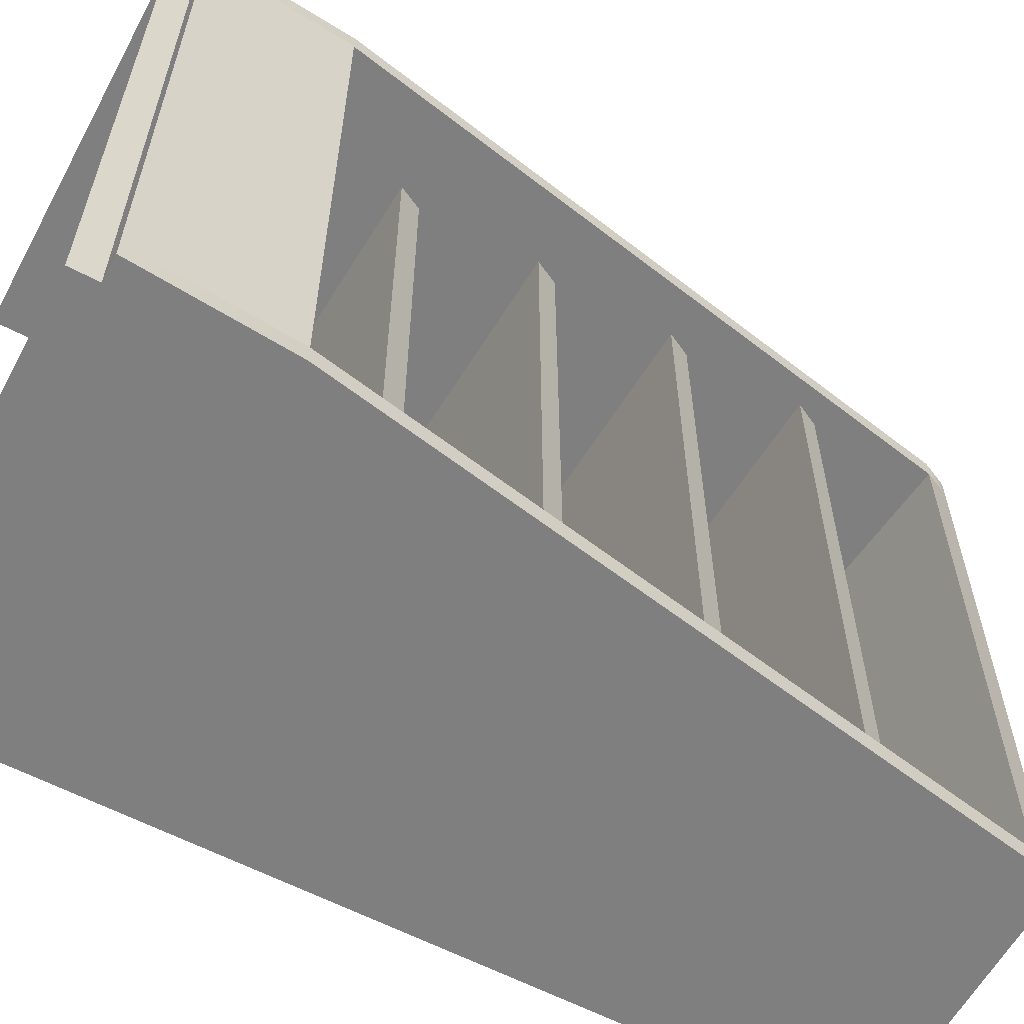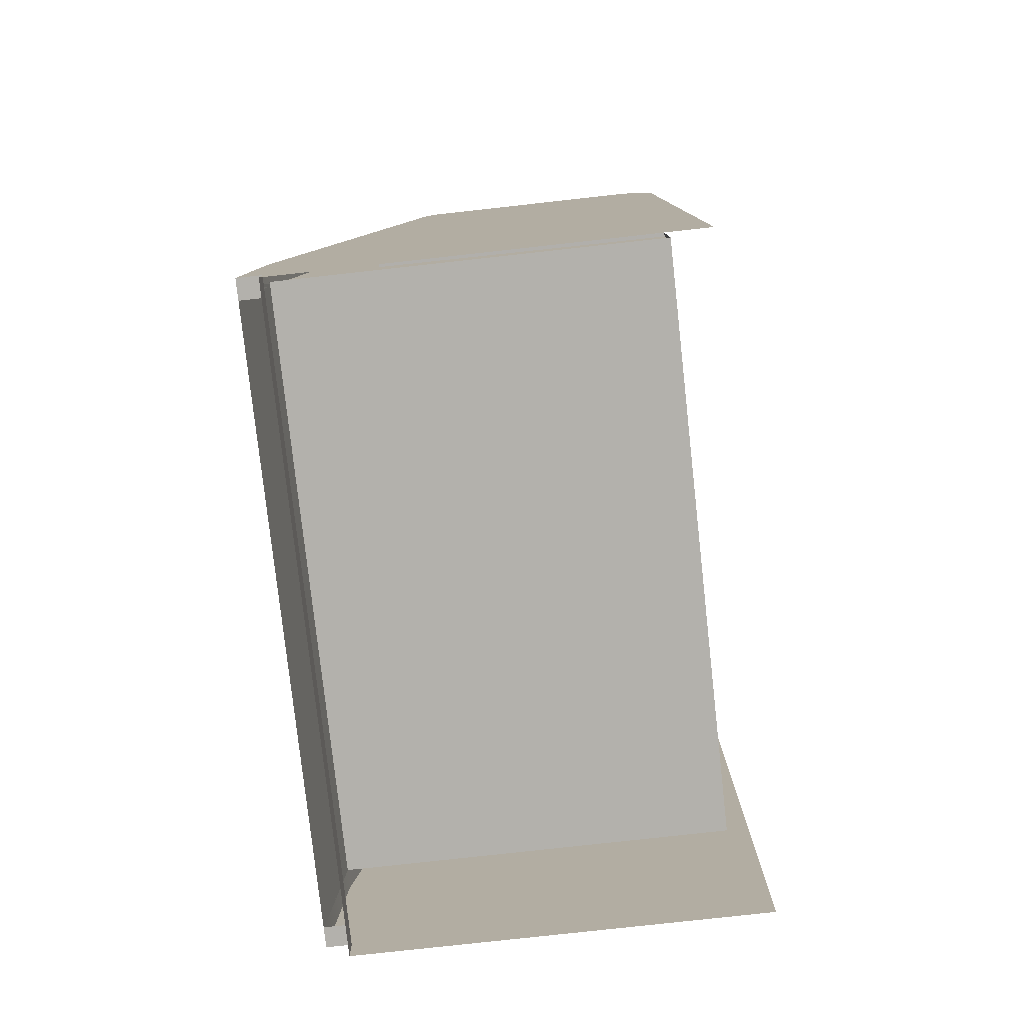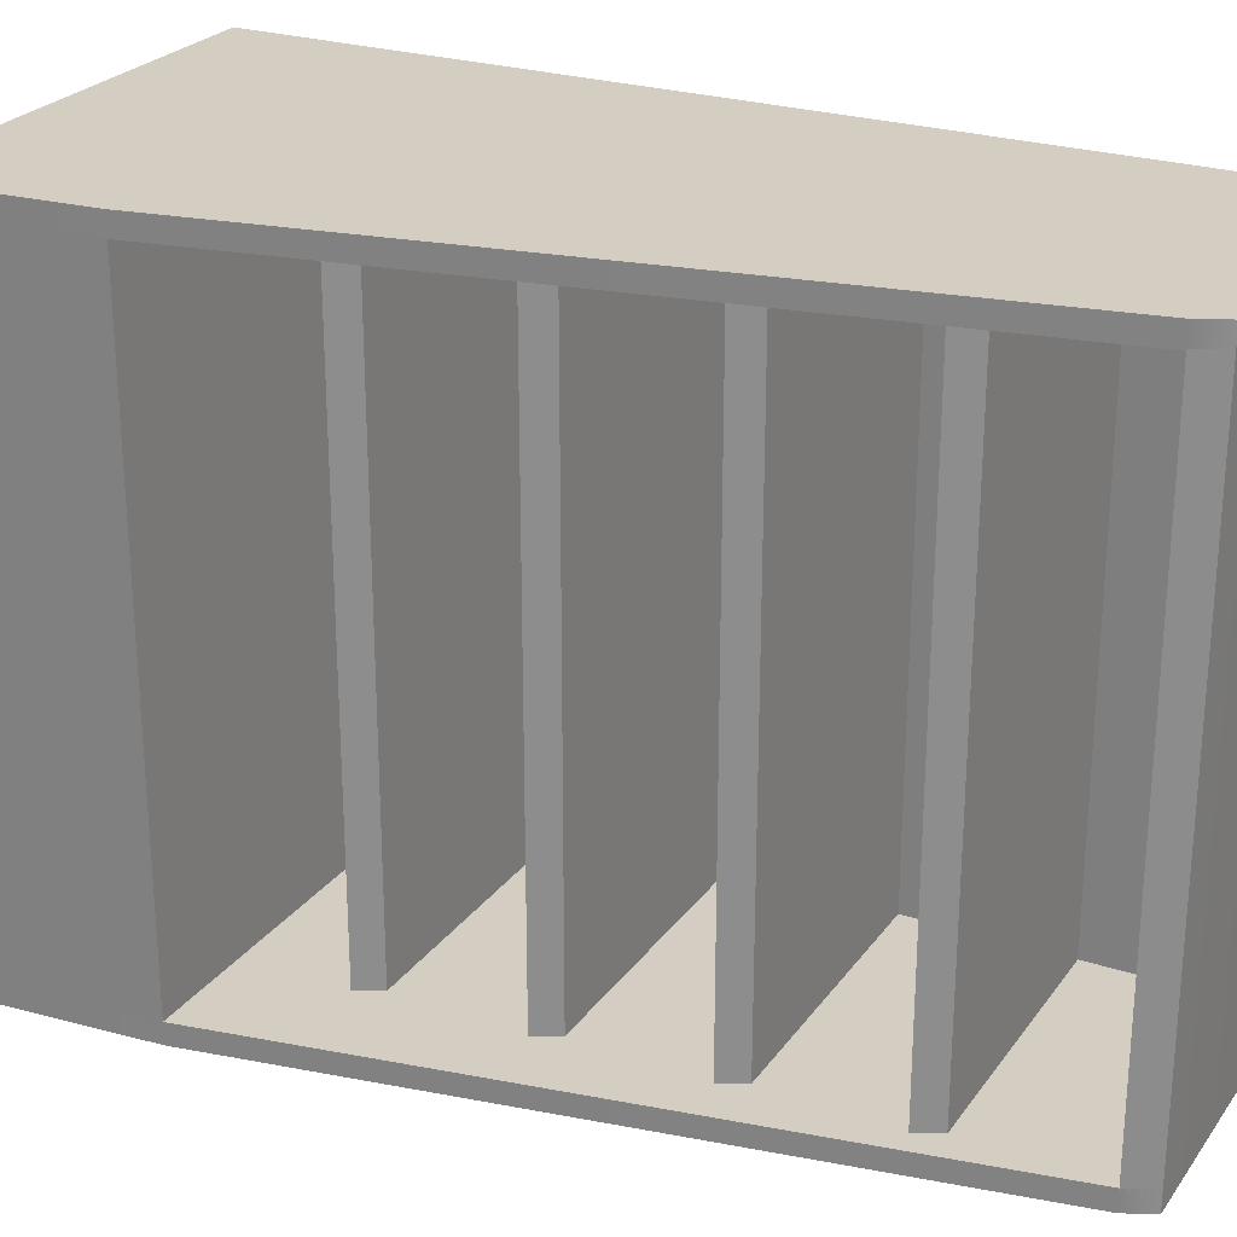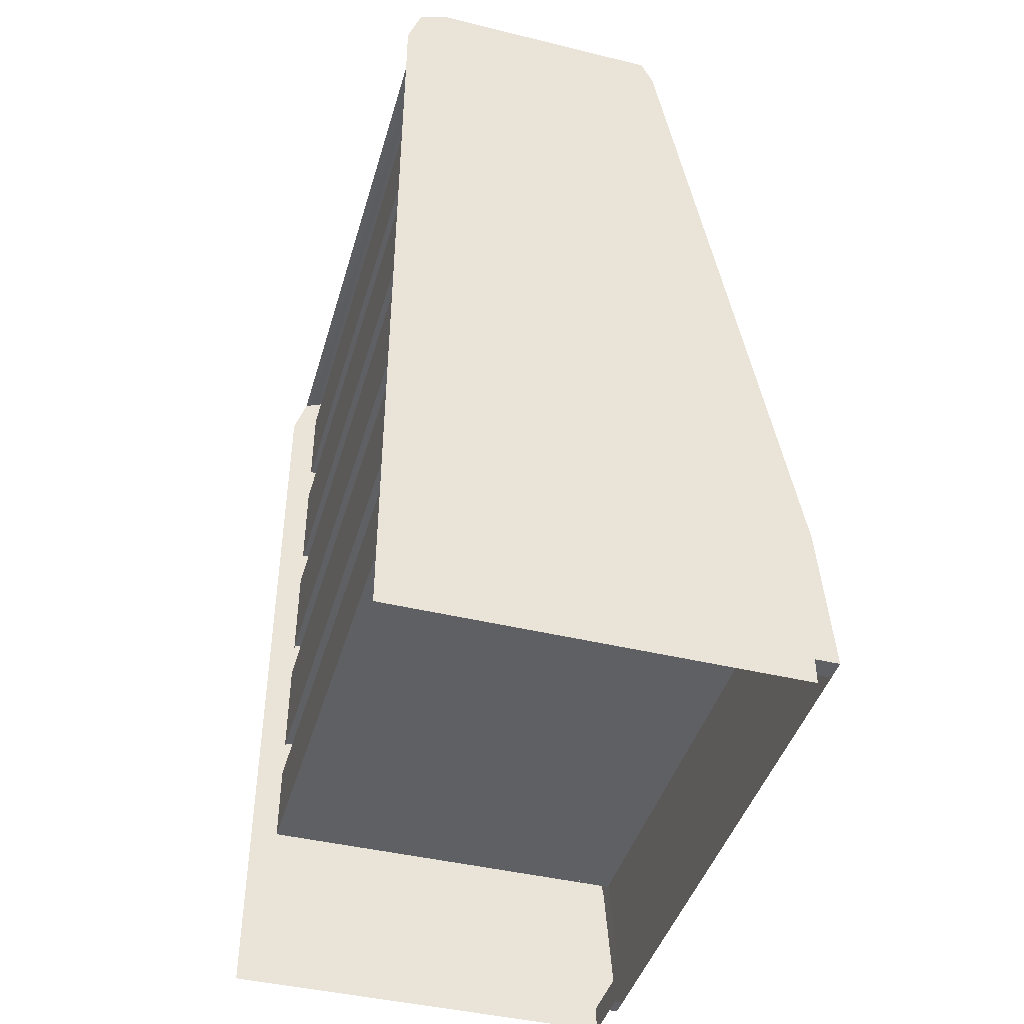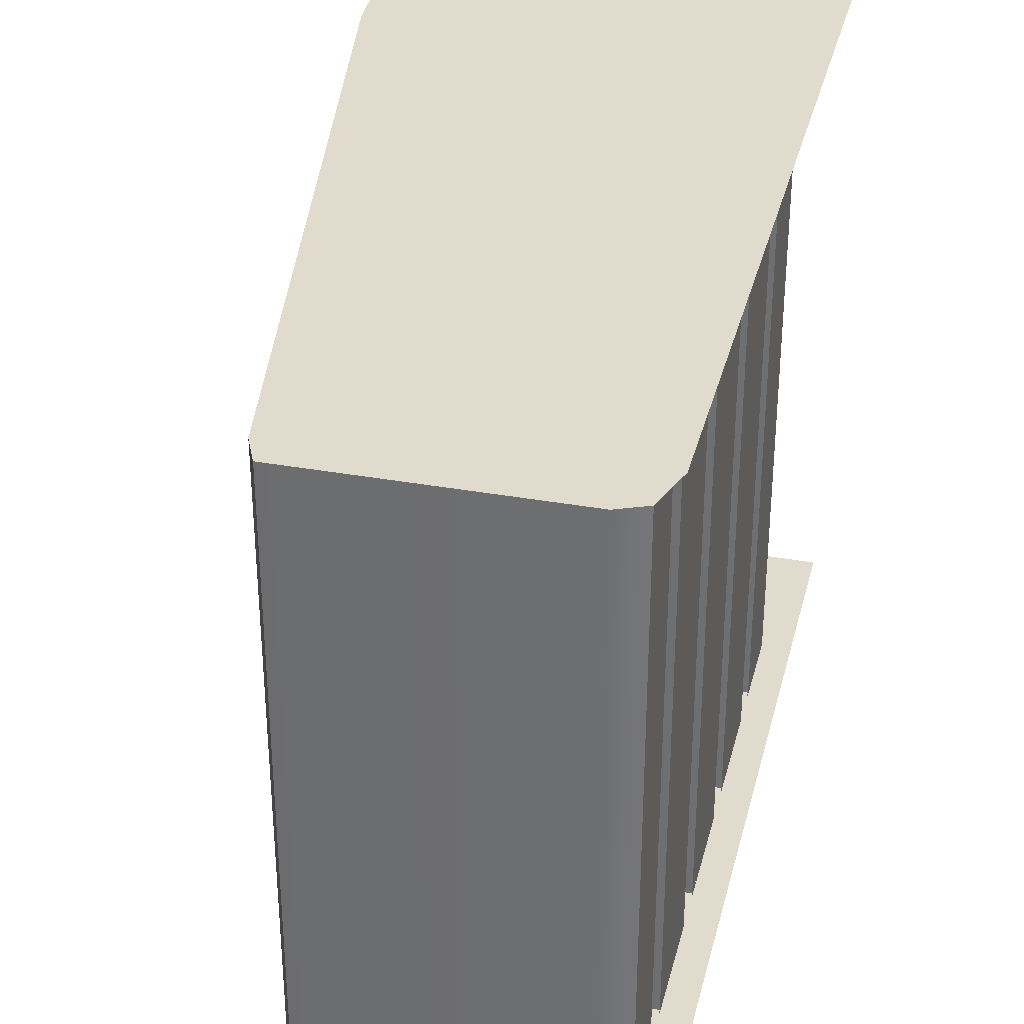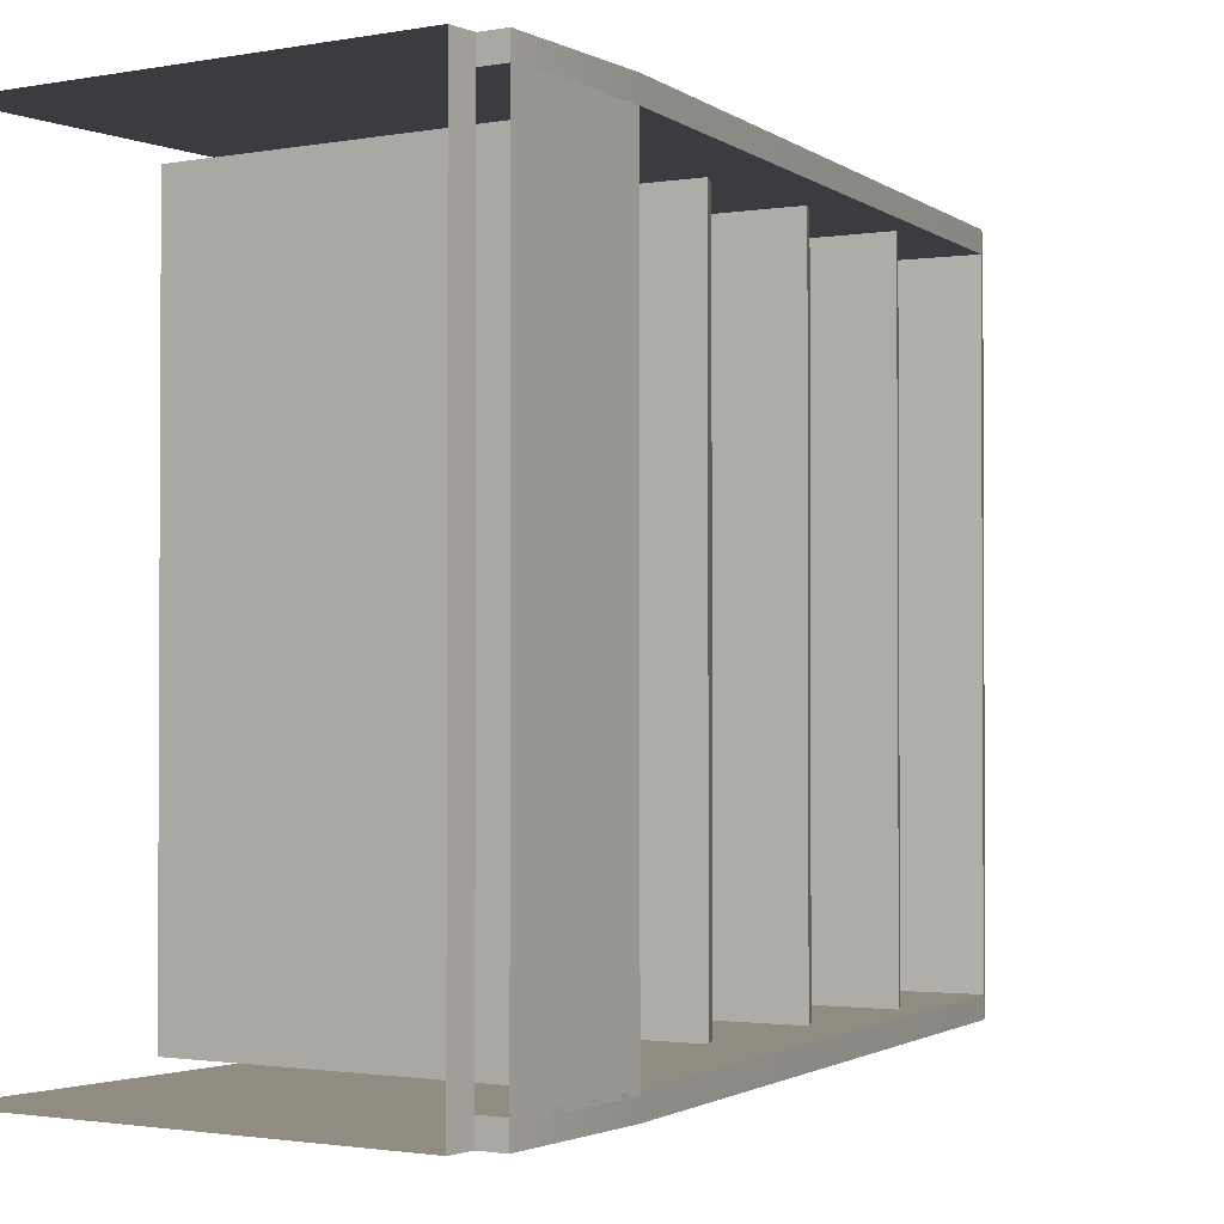
<metadata>
{"format":"obj","ext":"obj","renderer":"f3d","projection":"perspective","resolution":1024,"background":"white","views":[{"elev":-59.9,"azim":61.6,"up":"+Z"},{"elev":-79.0,"azim":-173.7,"up":"+Y"},{"elev":25.3,"azim":117.4,"up":"+Z"},{"elev":-43.2,"azim":-16.0,"up":"+Y"},{"elev":33.8,"azim":-166.3,"up":"+Z"},{"elev":-1.7,"azim":34.0,"up":"+Z"}]}
</metadata>
<code>
g default
v 0.4294 0.01763 0.6804
v -0.4256 1.923 0.6804
v -0.4533 2.022 0.6804
v -0.394 2.047 0.6804
v 0.4294 0.0791 0.6804
v -0.4256 0.4197 0.6804
v 0.1502 2.046 0.6804
v 0.1777 1.986 0.6804
v 0.46 0.4197 0.6804
v 0.4848 0.0791 0.6804
v -0.4256 1.923 0.7265
v -0.4256 0.4197 0.7265
v -0.4848 1.923 0.7265
v -0.4848 0.4197 0.7265
v -0.394 2.047 0.7265
v -0.4533 2.022 0.7265
v 0.4294 0.01763 0.7265
v -0.4848 0.01763 0.7265
v 0.4294 0.0791 0.7265
v -0.4848 0.0791 0.7265
v 0.1777 1.986 0.7265
v 0.1502 2.046 0.7265
v 0.4848 0.0791 0.7265
v 0.46 0.4197 0.7265
v 0.4294 0.01763 -0.6888
v 0.4294 0.01763 0.6834
v -0.4256 1.923 -0.6888
v -0.4256 1.923 0.6834
v -0.394 2.047 -0.6888
v -0.4533 2.022 -0.6888
v -0.4533 2.022 0.6834
v -0.394 2.047 0.6834
v -0.4256 1.609 -0.6888
v -0.4256 1.609 0.6834
v -0.4256 1.699 -0.6888
v -0.4256 1.699 0.6834
v -0.4256 1.276 -0.6888
v -0.4256 1.276 0.6834
v -0.4256 1.366 -0.6888
v -0.4256 1.366 0.6834
v -0.4256 0.9427 -0.6888
v -0.4256 0.9427 0.6834
v -0.4256 1.033 -0.6888
v -0.4256 1.033 0.6834
v -0.4256 0.6097 -0.6888
v -0.4256 0.6097 0.6834
v -0.4256 0.6996 -0.6888
v -0.4256 0.6996 0.6834
v 0.4294 0.0791 -0.6888
v 0.4294 0.0791 0.6834
v -0.4256 0.4197 -0.6888
v -0.4256 0.4197 0.6834
v 0.1502 2.046 0.6834
v 0.1502 2.046 -0.6888
v 0.1777 1.986 0.6834
v 0.1777 1.986 -0.6888
v 0.1626 1.698 0.6834
v 0.1626 1.698 -0.6888
v 0.1899 1.643 0.6834
v 0.1899 1.643 -0.6888
v 0.1771 1.365 0.6834
v 0.1771 1.365 -0.6888
v 0.2043 1.311 0.6834
v 0.2043 1.311 -0.6888
v 0.1915 1.032 0.6834
v 0.1915 1.032 -0.6888
v 0.2187 0.978 0.6834
v 0.2187 0.978 -0.6888
v 0.206 0.6996 0.6834
v 0.206 0.6996 -0.6888
v 0.2332 0.6452 0.6834
v 0.2332 0.6452 -0.6888
v 0.46 0.4197 0.6834
v 0.46 0.4197 -0.6888
v 0.4848 0.0791 0.6834
v 0.4848 0.0791 -0.6888
v 0.4294 0.01763 -0.6804
v -0.4256 1.923 -0.6804
v -0.4533 2.022 -0.6804
v -0.394 2.047 -0.6804
v 0.4294 0.0791 -0.6804
v -0.4256 0.4197 -0.6804
v 0.1502 2.046 -0.6804
v 0.1777 1.986 -0.6804
v 0.46 0.4197 -0.6804
v 0.4848 0.0791 -0.6804
v -0.4256 1.923 -0.7265
v -0.4256 0.4197 -0.7265
v -0.4848 1.923 -0.7265
v -0.4848 0.4197 -0.7265
v -0.394 2.047 -0.7265
v -0.4533 2.022 -0.7265
v 0.4294 0.01763 -0.7265
v -0.4848 0.01763 -0.7265
v 0.4294 0.0791 -0.7265
v -0.4848 0.0791 -0.7265
v 0.1777 1.986 -0.7265
v 0.1502 2.046 -0.7265
v 0.4848 0.0791 -0.7265
v 0.46 0.4197 -0.7265
g pCube46
f 12 11 13 14
f 13 11 15 16
f 18 17 19 20
f 20 19 12 14
f 15 11 21 22
f 12 19 23 24
f 21 11 12 24
f 8 9 6 2
f 4 3 16 15
f 1 5 19 17
f 8 7 22 21
f 7 4 15 22
f 5 10 23 19
f 10 9 24 23
f 9 8 21 24
f 35 27 28 36
f 54 53 55 56
f 39 33 34 40
f 58 57 59 60
f 43 37 38 44
f 62 61 63 64
f 47 41 42 48
f 66 65 67 68
f 51 45 46 52
f 70 69 71 72
f 49 50 26 25
f 74 73 75 76
f 29 32 53 54
f 28 27 56 55
f 35 36 57 58
f 34 33 60 59
f 39 40 61 62
f 38 37 64 63
f 43 44 65 66
f 42 41 68 67
f 47 48 69 70
f 46 45 72 71
f 51 52 73 74
f 32 29 30 31
f 88 90 89 87
f 89 92 91 87
f 94 96 95 93
f 96 90 88 95
f 91 98 97 87
f 88 100 99 95
f 97 100 88 87
f 84 78 82 85
f 80 91 92 79
f 77 93 95 81
f 84 97 98 83
f 83 98 91 80
f 81 95 99 86
f 86 99 100 85
f 85 100 97 84

</code>
